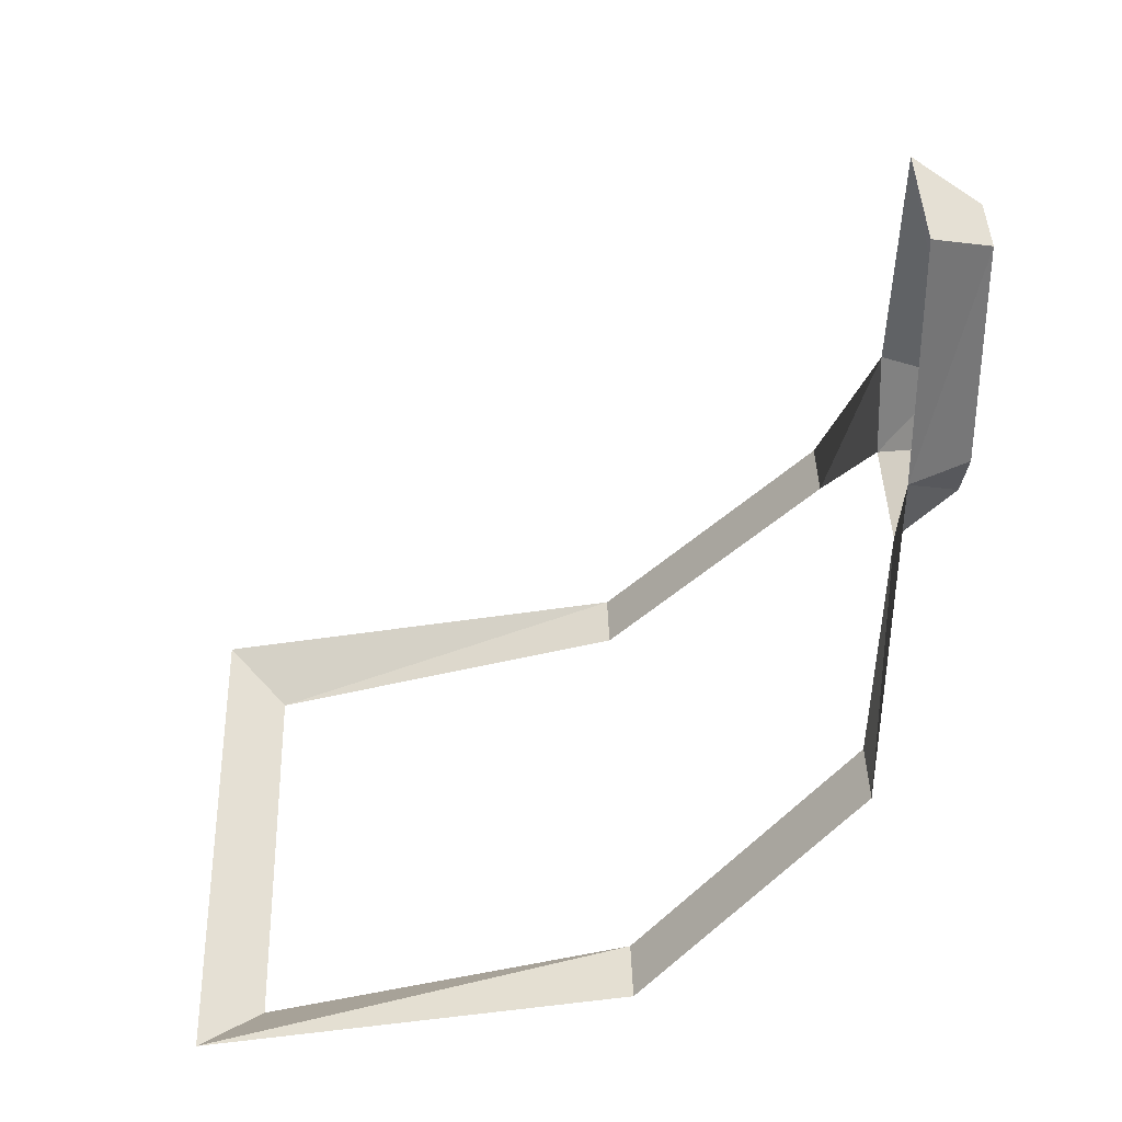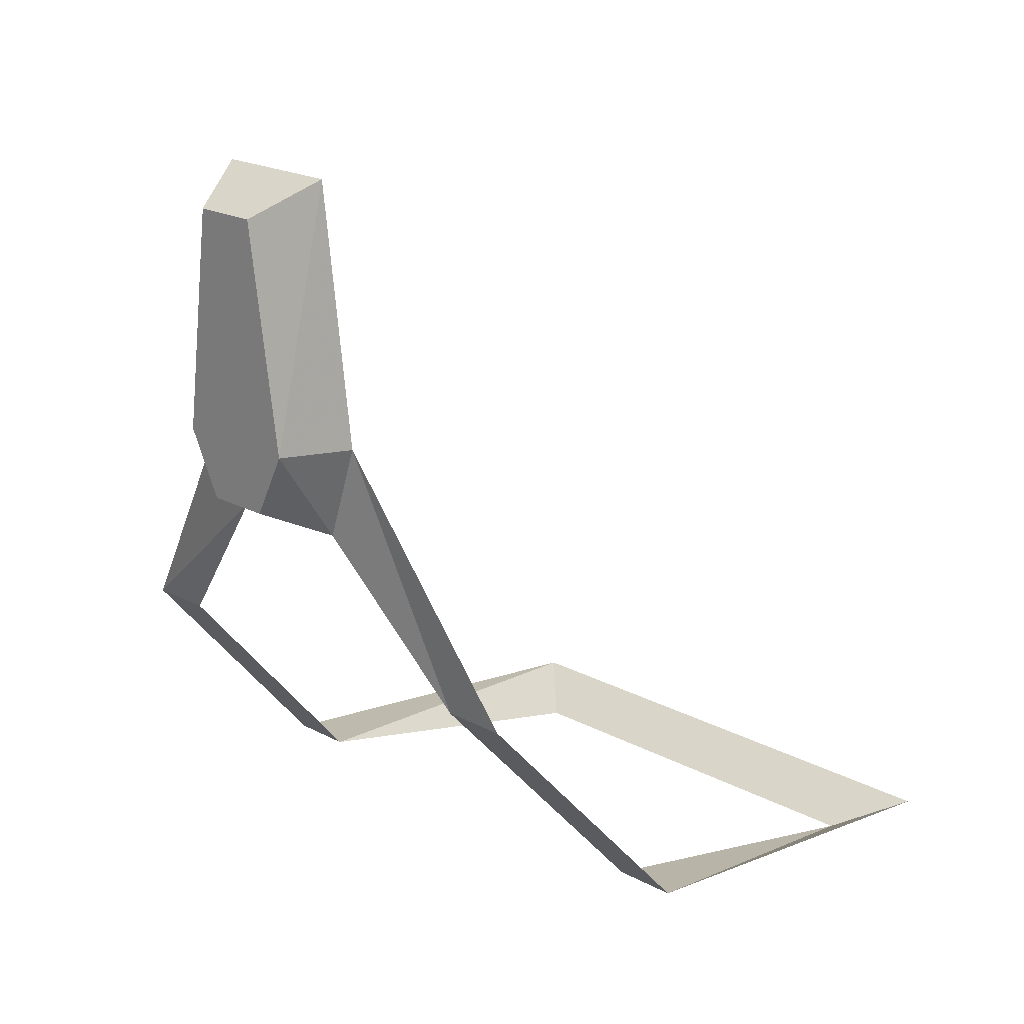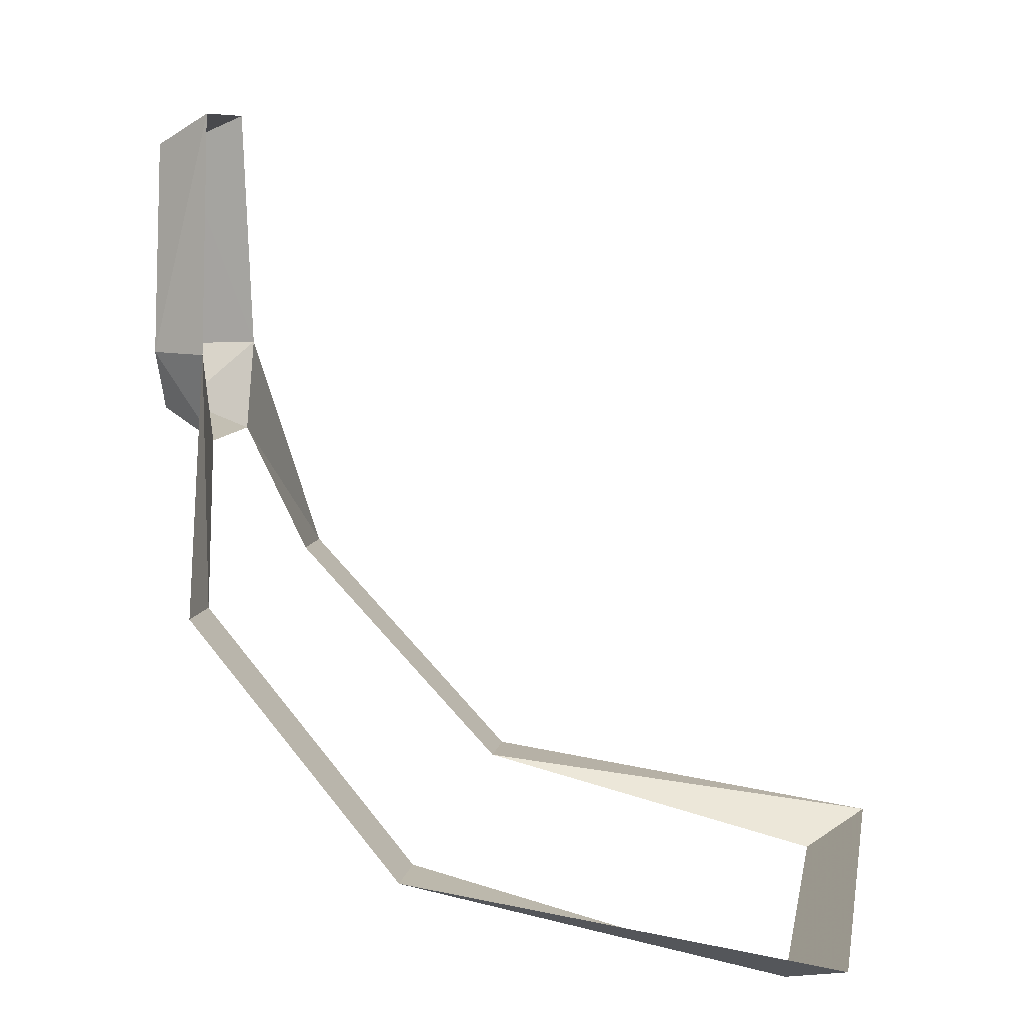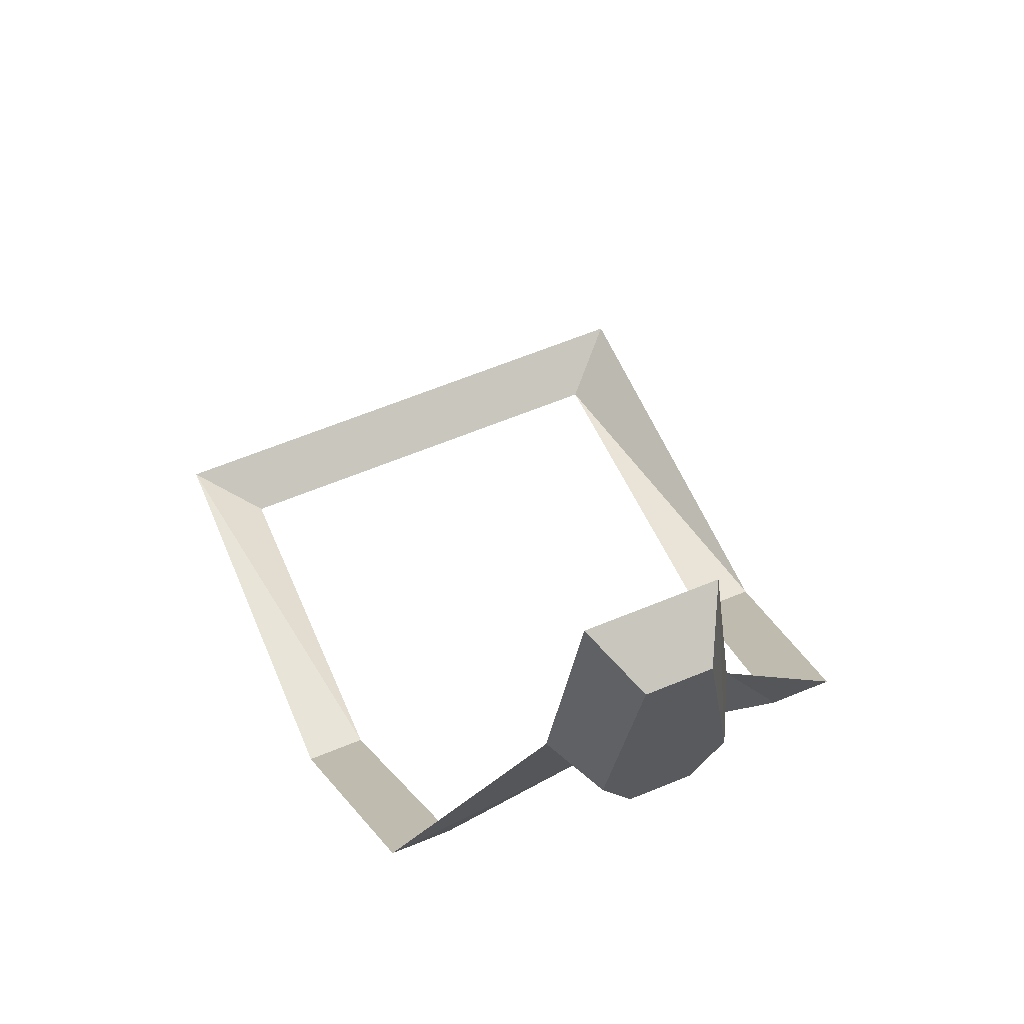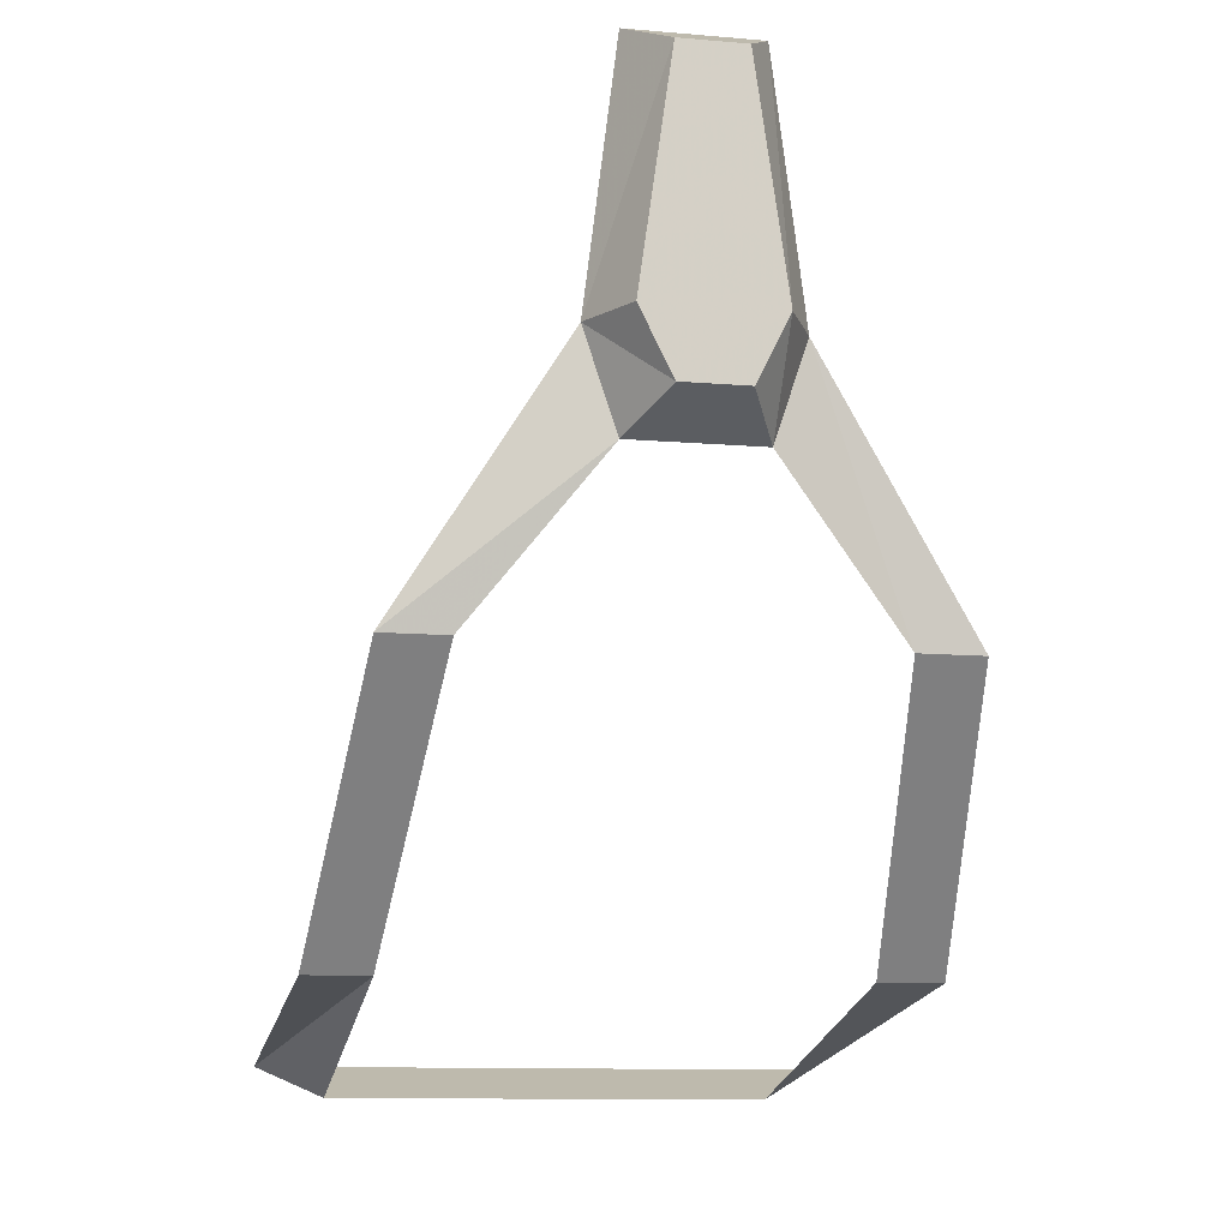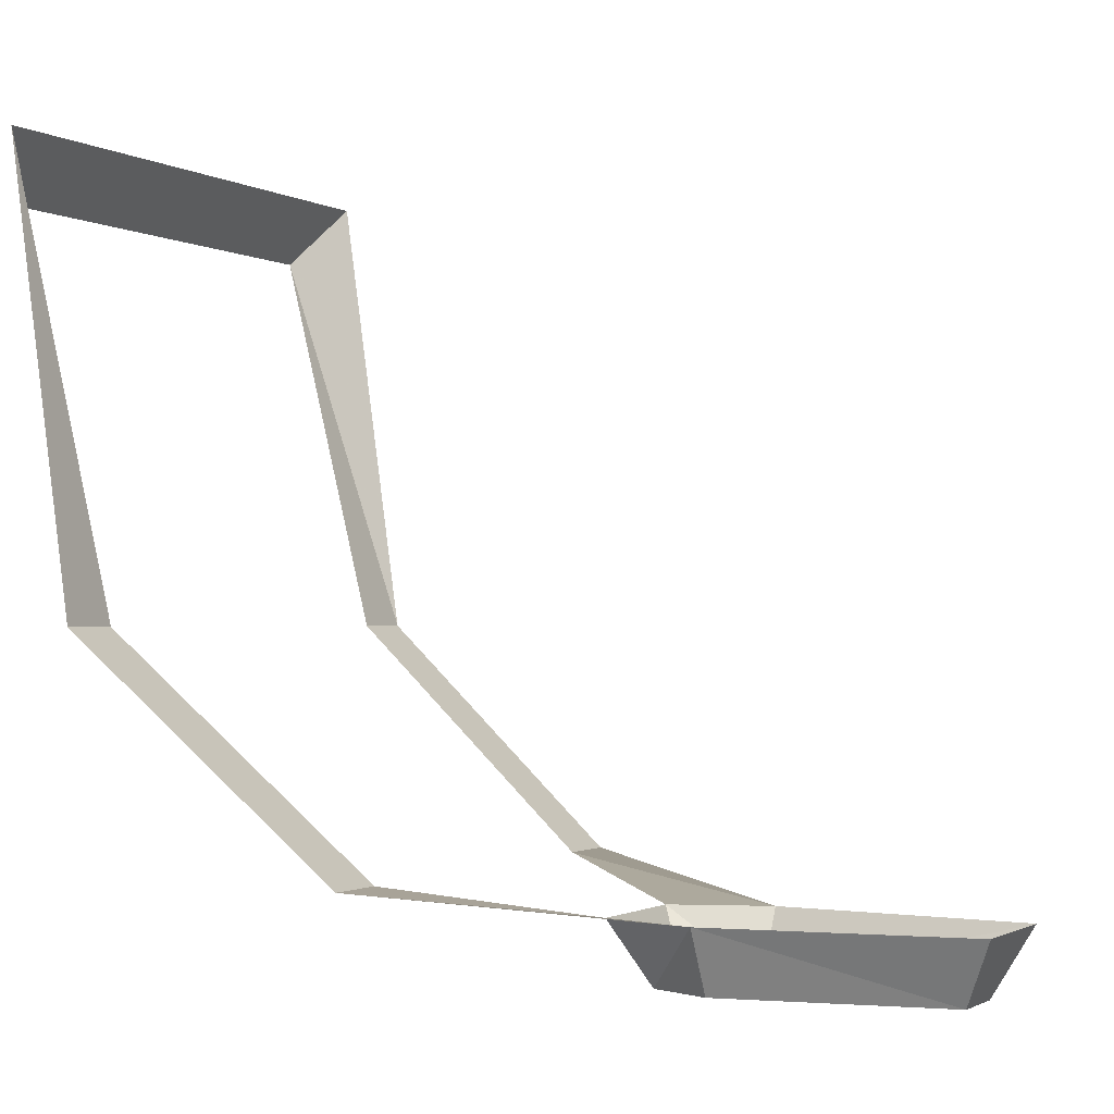
<metadata>
{"format":"obj","ext":"obj","renderer":"f3d","projection":"perspective","resolution":1024,"background":"white","views":[{"elev":42.9,"azim":88.1,"up":"+Y"},{"elev":20.8,"azim":-136.3,"up":"+Y"},{"elev":8.7,"azim":-79.9,"up":"+Y"},{"elev":64.5,"azim":157.6,"up":"+Y"},{"elev":-11.1,"azim":168.0,"up":"+Y"},{"elev":-1.3,"azim":116.8,"up":"+Z"}]}
</metadata>
<code>
v 0.05469 -1.273 0.03125
v 0.07031 -1.266 0.04688
v -0.07031 -1.266 0.04688
v -0.05469 -1.273 0.03125
v -0.07031 -1.25 -0.0625
v -0.05469 -1.25 -0.0625
v -0.0625 -1.188 -0.1172
v -0.04688 -1.188 -0.1172
v -0.02344 -1.125 -0.125
v -0.01562 -1.148 -0.125
v -0.01562 -1.125 -0.1406
v -0.007812 -1.141 -0.1406
v 0.01562 -1.148 -0.125
v 0.007812 -1.141 -0.1406
v 0.02344 -1.125 -0.125
v 0.0625 -1.188 -0.1172
v 0.04688 -1.188 -0.1172
v 0.07031 -1.25 -0.0625
v 0.05469 -1.25 -0.0625
v 0.01562 -1.125 -0.1406
v 0.007812 -1.07 -0.1406
v 0.01562 -1.062 -0.125
v -0.01562 -1.062 -0.125
v -0.007812 -1.07 -0.1406
f 1 2 3
f 1 3 4
f 4 3 5
f 4 5 6
f 6 5 7
f 6 7 8
f 8 7 9
f 8 9 10
f 13 15 16
f 13 16 17
f 17 16 18
f 17 18 19
f 19 18 2
f 19 2 1
f 20 11 24
f 20 24 21
f 10 9 11
f 10 11 12
f 13 14 15
f 11 20 14
f 11 14 12
f 14 20 15
f 10 12 13
f 13 12 14
f 15 20 21
f 15 21 22
f 22 21 23
f 23 21 24
f 23 24 11
f 23 11 9

</code>
